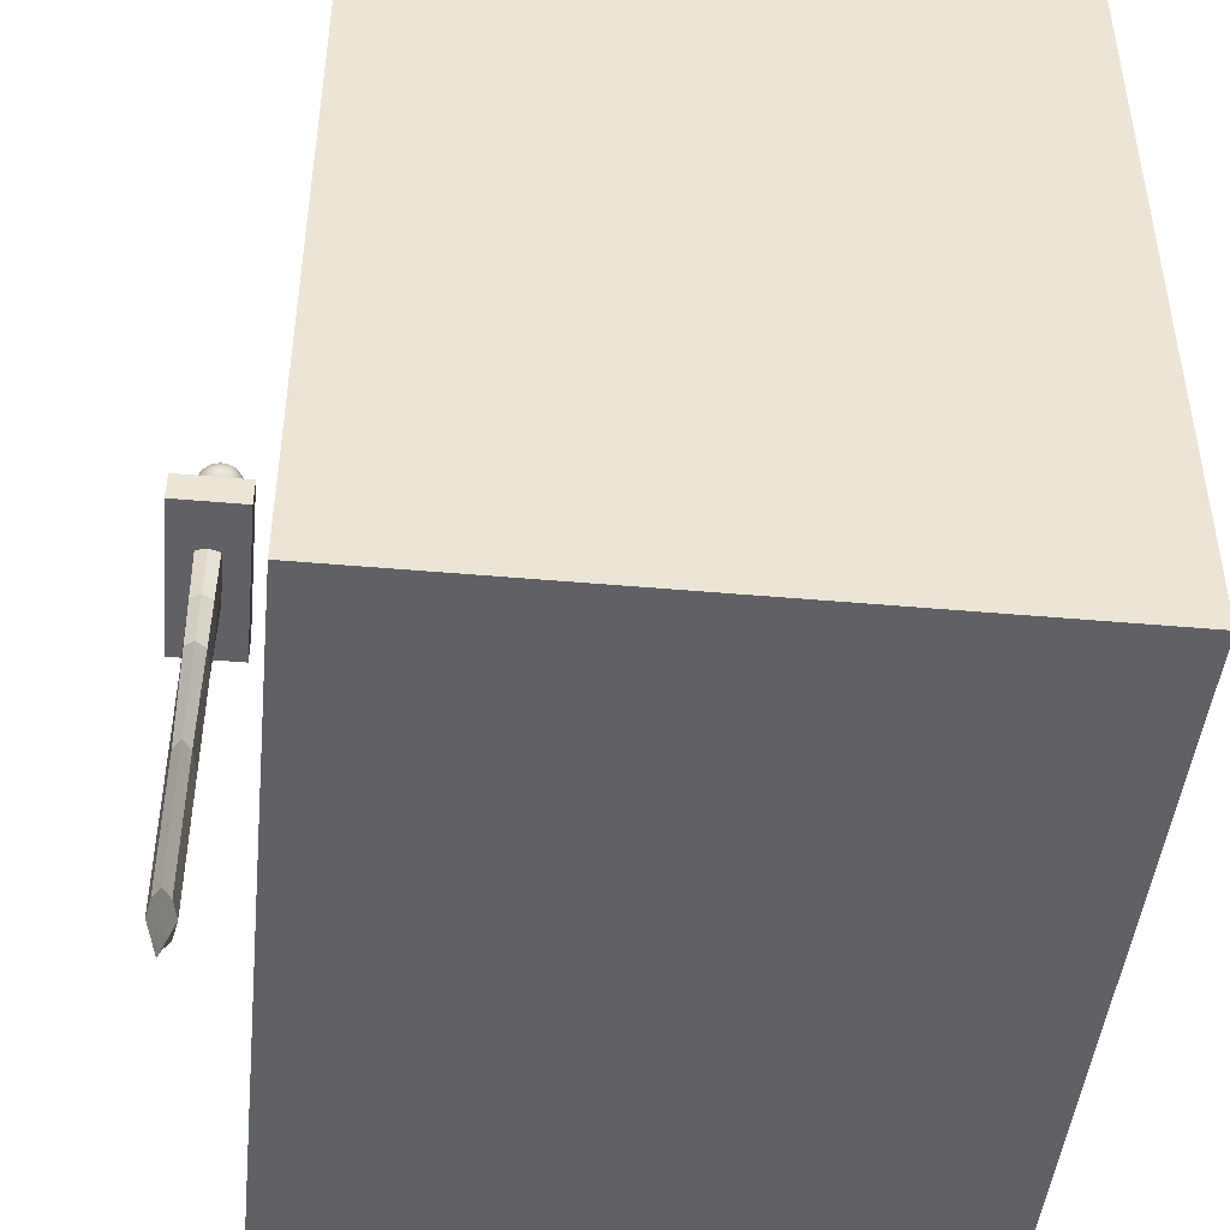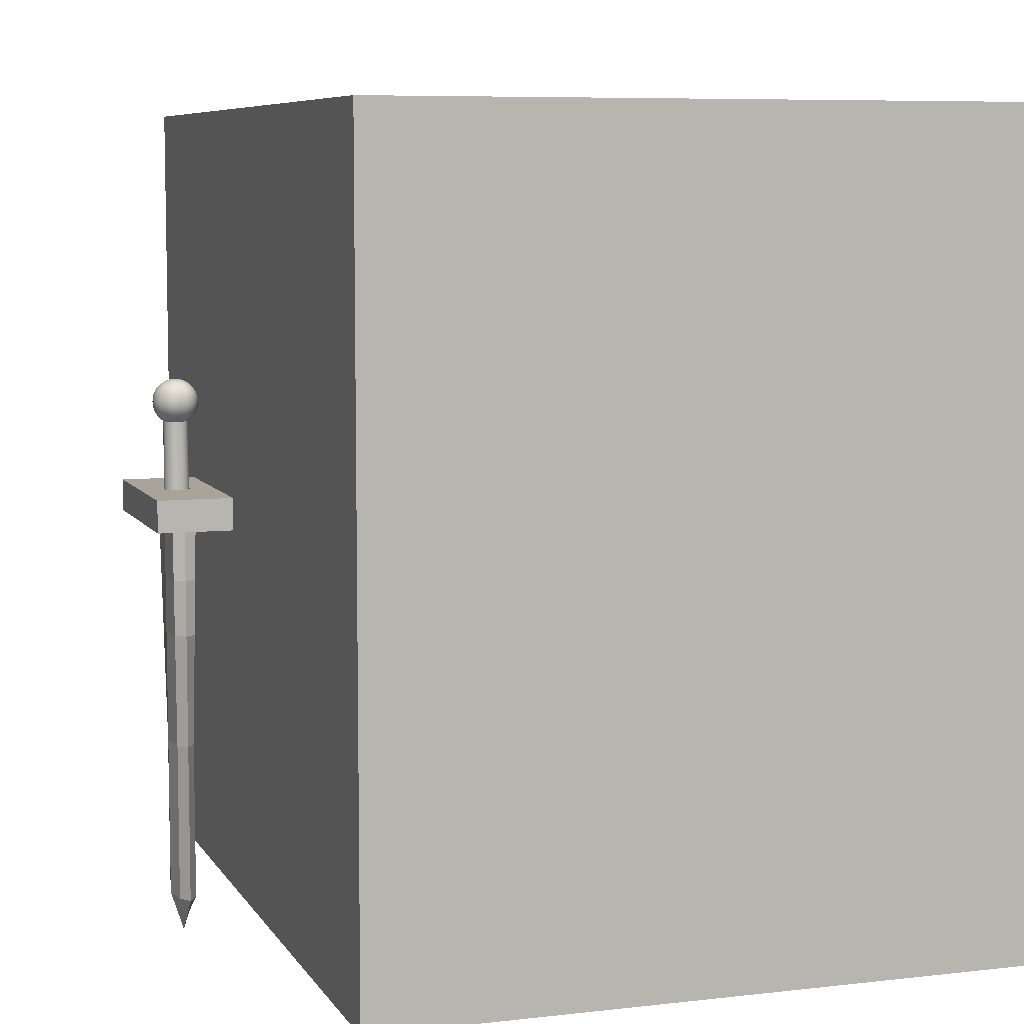
<metadata>
{"format":"obj","ext":"obj","renderer":"f3d","projection":"perspective","resolution":1024,"background":"white","views":[{"elev":-45.9,"azim":-95.8,"up":"+Z"},{"elev":7.3,"azim":-108.4,"up":"+Z"}]}
</metadata>
<code>
g default
v -0.3696 -0.2966 0.3625
v 0.3696 -0.2966 0.3625
v -0.3696 0.2966 0.3625
v 0.3696 0.2966 0.3625
v -0.3696 0.2966 -0.3625
v 0.3696 0.2966 -0.3625
v -0.3696 -0.2966 -0.3625
v 0.3696 -0.2966 -0.3625
v -0 -0.2966 0.3625
v 0 0.2966 0.3625
v -0 0.2966 -0.3625
v 0 -0.2966 -0.3625
v 0 0.2966 0
v 0.3696 0.2966 0
v -0 -0.2966 0
v 0.3696 -0.2966 0
v -0.3696 -0.2966 0
v -0.3696 0.2966 0
v 0 0 0.3625
v 0.3696 0 0.3625
v 0 0 -0.3625
v 0.3696 0 -0.3625
v 0.3696 0 0
v -0.3696 0 0
v -0.3696 0 -0.3625
v -0.3696 0 0.3625
v -0.08168 0.3951 0.02816
v 0.0858 0.3951 0.02816
v -0.02183 0.3696 -0.3383
v 0.02183 0.3696 -0.3383
v -0.02183 0.3549 -0.3383
v 0.02183 0.3549 -0.3383
v -0.08168 0.3294 0.02816
v 0.0858 0.3294 0.02816
v -0 0.3951 0.02816
v -0 0.3735 -0.3383
v -0 0.351 -0.3383
v -0 0.3294 0.02816
v -0 0.3623 -0.3731
v -0.03356 0.3623 -0.3383
v -0 0.3623 0.02816
v -0.08168 0.3623 0.02816
v 0.03356 0.3623 -0.3383
v 0.0858 0.3623 0.02816
v -0 0.3735 0
v -0.03061 0.3725 0
v -0 0.351 0
v -0.03061 0.352 0
v 0.03356 0.3623 0
v 0.03061 0.352 0
v -0.03356 0.3623 0
v 0.03061 0.3725 0
v -0.03356 0.3623 -0.1987
v -0.02183 0.3549 -0.1987
v -0 0.351 -0.1987
v 0.02183 0.3549 -0.1987
v 0.03356 0.3623 -0.1987
v 0.02183 0.3696 -0.1987
v -0 0.3735 -0.1987
v -0.02183 0.3696 -0.1987
v -0 0.3951 0
v -0.08168 0.3951 0
v -0 0.3294 0
v -0.08168 0.3294 0
v 0.0858 0.3623 0
v 0.0858 0.3294 0
v -0.08168 0.3623 0
v 0.0858 0.3951 0
v -0.01678 0.3623 -0.3557
v -0 0.3566 -0.3557
v 0.01678 0.3623 -0.3557
v -0 0.3679 -0.3557
v 0.01028 0.3589 0.08852
v 0.008746 0.3559 0.08852
v 0.006353 0.3535 0.08852
v 0.003338 0.352 0.08852
v -0 0.3514 0.08852
v -0.003341 0.352 0.08852
v -0.006355 0.3535 0.08852
v -0.008746 0.3559 0.08852
v -0.01028 0.3589 0.08852
v -0.01081 0.3623 0.08852
v -0.01028 0.3656 0.08852
v -0.008746 0.3686 0.08852
v -0.006353 0.371 0.08852
v -0.003341 0.3725 0.08852
v 0 0.3731 0.08852
v 0.00334 0.3725 0.08852
v 0.006355 0.371 0.08852
v 0.008746 0.3686 0.08852
v 0.01028 0.3656 0.08852
v 0.01081 0.3623 0.08852
v 0.01081 0.3587 0.02816
v 0.009194 0.3556 0.02816
v 0.00668 0.3531 0.02816
v 0.003512 0.3514 0.02816
v -0 0.3509 0.02816
v -0.003512 0.3514 0.02816
v -0.00668 0.3531 0.02816
v -0.009194 0.3556 0.02816
v -0.01081 0.3587 0.02816
v -0.01137 0.3623 0.02816
v -0.01081 0.3658 0.02816
v -0.009194 0.3689 0.02816
v -0.00668 0.3715 0.02816
v -0.003512 0.3731 0.02816
v -0 0.3736 0.02816
v 0.003512 0.3731 0.02816
v 0.00668 0.3715 0.02816
v 0.009194 0.3689 0.02816
v 0.01081 0.3658 0.02816
v 0.01137 0.3623 0.02816
v 0.002988 0.3613 0.1255
v 0.002542 0.3604 0.1255
v 0.001847 0.3597 0.1255
v 0.000971 0.3593 0.1255
v -0 0.3591 0.1255
v -0.000971 0.3593 0.1255
v -0.001847 0.3597 0.1255
v -0.002542 0.3604 0.1255
v -0.002988 0.3613 0.1255
v -0.003142 0.3623 0.1255
v -0.002988 0.3632 0.1255
v -0.002542 0.3641 0.1255
v -0.001847 0.3648 0.1255
v -0.000971 0.3652 0.1255
v -0 0.3654 0.1255
v 0.000971 0.3652 0.1255
v 0.001847 0.3648 0.1255
v 0.002542 0.3641 0.1255
v 0.002988 0.3632 0.1255
v 0.003142 0.3623 0.1255
v 0.005902 0.3603 0.1247
v 0.005021 0.3586 0.1247
v 0.003648 0.3572 0.1247
v 0.001918 0.3564 0.1247
v -0 0.3561 0.1247
v -0.001918 0.3564 0.1247
v -0.003648 0.3572 0.1247
v -0.005021 0.3586 0.1247
v -0.005902 0.3603 0.1247
v -0.006206 0.3623 0.1247
v -0.005902 0.3642 0.1247
v -0.005021 0.3659 0.1247
v -0.003648 0.3673 0.1247
v -0.001918 0.3682 0.1247
v -0 0.3685 0.1247
v 0.001918 0.3682 0.1247
v 0.003648 0.3673 0.1247
v 0.005021 0.3659 0.1247
v 0.005902 0.3642 0.1247
v 0.006206 0.3623 0.1247
v 0.008671 0.3594 0.1235
v 0.007376 0.3569 0.1235
v 0.005359 0.3549 0.1235
v 0.002817 0.3536 0.1235
v -0 0.3531 0.1235
v -0.002818 0.3536 0.1235
v -0.005359 0.3549 0.1235
v -0.007376 0.3569 0.1235
v -0.008672 0.3594 0.1235
v -0.009118 0.3623 0.1235
v -0.008672 0.3651 0.1235
v -0.007376 0.3676 0.1235
v -0.005359 0.3696 0.1235
v -0.002818 0.3709 0.1235
v -0 0.3714 0.1235
v 0.002817 0.3709 0.1235
v 0.005359 0.3696 0.1235
v 0.007376 0.3676 0.1235
v 0.008671 0.3651 0.1235
v 0.009118 0.3623 0.1235
v 0.01123 0.3586 0.1219
v 0.00955 0.3553 0.1219
v 0.006939 0.3527 0.1219
v 0.003648 0.351 0.1219
v -0 0.3505 0.1219
v -0.003648 0.351 0.1219
v -0.006939 0.3527 0.1219
v -0.00955 0.3553 0.1219
v -0.01123 0.3586 0.1219
v -0.0118 0.3623 0.1219
v -0.01123 0.3659 0.1219
v -0.00955 0.3692 0.1219
v -0.006939 0.3718 0.1219
v -0.003648 0.3735 0.1219
v -0 0.3741 0.1219
v 0.003648 0.3735 0.1219
v 0.006939 0.3718 0.1219
v 0.00955 0.3692 0.1219
v 0.01123 0.3659 0.1219
v 0.0118 0.3623 0.1219
v 0.01351 0.3579 0.1198
v 0.01149 0.3539 0.1198
v 0.008347 0.3508 0.1198
v 0.004388 0.3488 0.1198
v -0 0.3481 0.1198
v -0.004389 0.3488 0.1198
v -0.008347 0.3508 0.1198
v -0.01149 0.3539 0.1198
v -0.01351 0.3579 0.1198
v -0.0142 0.3623 0.1198
v -0.01351 0.3666 0.1198
v -0.01149 0.3706 0.1198
v -0.008347 0.3737 0.1198
v -0.004389 0.3758 0.1198
v -0 0.3765 0.1198
v 0.004388 0.3758 0.1198
v 0.008347 0.3737 0.1198
v 0.01149 0.3706 0.1198
v 0.01351 0.3666 0.1198
v 0.0142 0.3623 0.1198
v 0.01545 0.3572 0.1174
v 0.01315 0.3527 0.1174
v 0.00955 0.3491 0.1174
v 0.005021 0.3468 0.1174
v -0 0.346 0.1174
v -0.005021 0.3468 0.1174
v -0.00955 0.3491 0.1174
v -0.01315 0.3527 0.1174
v -0.01545 0.3572 0.1174
v -0.01625 0.3623 0.1174
v -0.01545 0.3673 0.1174
v -0.01315 0.3718 0.1174
v -0.00955 0.3754 0.1174
v -0.005021 0.3777 0.1174
v -0 0.3785 0.1174
v 0.005021 0.3777 0.1174
v 0.00955 0.3754 0.1174
v 0.01315 0.3718 0.1174
v 0.01545 0.3673 0.1174
v 0.01625 0.3623 0.1174
v 0.01702 0.3567 0.1147
v 0.01448 0.3517 0.1147
v 0.01052 0.3478 0.1147
v 0.00553 0.3452 0.1147
v -0 0.3444 0.1147
v -0.00553 0.3452 0.1147
v -0.01052 0.3478 0.1147
v -0.01448 0.3517 0.1147
v -0.01702 0.3567 0.1147
v -0.0179 0.3623 0.1147
v -0.01702 0.3678 0.1147
v -0.01448 0.3728 0.1147
v -0.01052 0.3767 0.1147
v -0.00553 0.3793 0.1147
v -0 0.3802 0.1147
v 0.00553 0.3793 0.1147
v 0.01052 0.3767 0.1147
v 0.01448 0.3728 0.1147
v 0.01702 0.3678 0.1147
v 0.01789 0.3623 0.1147
v 0.01817 0.3564 0.1118
v 0.01545 0.351 0.1118
v 0.01123 0.3468 0.1118
v 0.005902 0.3441 0.1118
v -0 0.3432 0.1118
v -0.005902 0.3441 0.1118
v -0.01123 0.3468 0.1118
v -0.01545 0.351 0.1118
v -0.01817 0.3564 0.1118
v -0.0191 0.3623 0.1118
v -0.01817 0.3682 0.1118
v -0.01545 0.3735 0.1118
v -0.01123 0.3777 0.1118
v -0.005902 0.3804 0.1118
v -0 0.3814 0.1118
v 0.005902 0.3804 0.1118
v 0.01123 0.3777 0.1118
v 0.01545 0.3735 0.1118
v 0.01817 0.3682 0.1118
v 0.0191 0.3623 0.1118
v 0.01886 0.3561 0.1088
v 0.01605 0.3506 0.1088
v 0.01166 0.3462 0.1088
v 0.00613 0.3434 0.1088
v -0 0.3424 0.1088
v -0.00613 0.3434 0.1088
v -0.01166 0.3462 0.1088
v -0.01605 0.3506 0.1088
v -0.01886 0.3561 0.1088
v -0.01984 0.3623 0.1088
v -0.01886 0.3684 0.1088
v -0.01605 0.3739 0.1088
v -0.01166 0.3783 0.1088
v -0.00613 0.3811 0.1088
v -0 0.3821 0.1088
v 0.00613 0.3811 0.1088
v 0.01166 0.3783 0.1088
v 0.01605 0.3739 0.1088
v 0.01886 0.3684 0.1088
v 0.01984 0.3623 0.1088
v 0.0191 0.3561 0.1056
v 0.01625 0.3505 0.1056
v 0.0118 0.346 0.1056
v 0.006206 0.3432 0.1056
v -0 0.3422 0.1056
v -0.006206 0.3432 0.1056
v -0.0118 0.346 0.1056
v -0.01625 0.3505 0.1056
v -0.0191 0.3561 0.1056
v -0.02008 0.3623 0.1056
v -0.0191 0.3685 0.1056
v -0.01625 0.3741 0.1056
v -0.0118 0.3785 0.1056
v -0.006206 0.3814 0.1056
v -0 0.3823 0.1056
v 0.006206 0.3814 0.1056
v 0.0118 0.3785 0.1056
v 0.01625 0.3741 0.1056
v 0.0191 0.3685 0.1056
v 0.02008 0.3623 0.1056
v 0.01886 0.3561 0.1025
v 0.01605 0.3506 0.1025
v 0.01166 0.3462 0.1025
v 0.00613 0.3434 0.1025
v -0 0.3424 0.1025
v -0.00613 0.3434 0.1025
v -0.01166 0.3462 0.1025
v -0.01605 0.3506 0.1025
v -0.01886 0.3561 0.1025
v -0.01984 0.3623 0.1025
v -0.01886 0.3684 0.1025
v -0.01605 0.3739 0.1025
v -0.01166 0.3783 0.1025
v -0.00613 0.3811 0.1025
v -0 0.3821 0.1025
v 0.00613 0.3811 0.1025
v 0.01166 0.3783 0.1025
v 0.01605 0.3739 0.1025
v 0.01886 0.3684 0.1025
v 0.01984 0.3623 0.1025
v 0.01817 0.3564 0.09941
v 0.01545 0.351 0.09941
v 0.01123 0.3468 0.09941
v 0.005902 0.3441 0.09941
v -0 0.3432 0.09941
v -0.005902 0.3441 0.09941
v -0.01123 0.3468 0.09941
v -0.01545 0.351 0.09941
v -0.01817 0.3564 0.09941
v -0.0191 0.3623 0.09941
v -0.01817 0.3682 0.09941
v -0.01545 0.3735 0.09941
v -0.01123 0.3777 0.09941
v -0.005902 0.3804 0.09941
v -0 0.3814 0.09941
v 0.005902 0.3804 0.09941
v 0.01123 0.3777 0.09941
v 0.01545 0.3735 0.09941
v 0.01817 0.3682 0.09941
v 0.0191 0.3623 0.09941
v 0.01702 0.3567 0.0965
v 0.01448 0.3517 0.0965
v 0.01052 0.3478 0.0965
v 0.00553 0.3452 0.0965
v -0 0.3444 0.0965
v -0.00553 0.3452 0.0965
v -0.01052 0.3478 0.0965
v -0.01448 0.3517 0.0965
v -0.01702 0.3567 0.0965
v -0.0179 0.3623 0.0965
v -0.01702 0.3678 0.0965
v -0.01448 0.3728 0.0965
v -0.01052 0.3767 0.0965
v -0.00553 0.3793 0.0965
v -0 0.3802 0.0965
v 0.00553 0.3793 0.0965
v 0.01052 0.3767 0.0965
v 0.01448 0.3728 0.0965
v 0.01702 0.3678 0.0965
v 0.01789 0.3623 0.0965
v 0.01545 0.3572 0.09381
v 0.01315 0.3527 0.09381
v 0.00955 0.3491 0.09381
v 0.005021 0.3468 0.09381
v -0 0.346 0.09381
v -0.005021 0.3468 0.09381
v -0.00955 0.3491 0.09381
v -0.01315 0.3527 0.09381
v -0.01545 0.3572 0.09381
v -0.01625 0.3623 0.09381
v -0.01545 0.3673 0.09381
v -0.01315 0.3718 0.09381
v -0.00955 0.3754 0.09381
v -0.005021 0.3777 0.09381
v -0 0.3785 0.09381
v 0.005021 0.3777 0.09381
v 0.00955 0.3754 0.09381
v 0.01315 0.3718 0.09381
v 0.01545 0.3673 0.09381
v 0.01625 0.3623 0.09381
v 0.01351 0.3579 0.09142
v 0.01149 0.3539 0.09142
v 0.008347 0.3508 0.09142
v 0.004388 0.3488 0.09142
v -0 0.3481 0.09142
v -0.004389 0.3488 0.09142
v -0.008347 0.3508 0.09142
v -0.01149 0.3539 0.09142
v -0.01351 0.3579 0.09142
v -0.0142 0.3623 0.09142
v -0.01351 0.3666 0.09142
v -0.01149 0.3706 0.09142
v -0.008347 0.3737 0.09142
v -0.004389 0.3758 0.09142
v -0 0.3765 0.09142
v 0.004388 0.3758 0.09142
v 0.008347 0.3737 0.09142
v 0.01149 0.3706 0.09142
v 0.01351 0.3666 0.09142
v 0.0142 0.3623 0.09142
v 3e-06 0.3623 0.1257
v -0.03356 0.3623 -0.09935
v -0.02622 0.3534 -0.09935
v -0 0.351 -0.09935
v 0.0262 0.3535 -0.09967
v 0.03356 0.3623 -0.09935
v 0.02622 0.3711 -0.09935
v -0 0.3735 -0.09935
v -0.02622 0.3711 -0.09935
v -0 0.351 -0.04967
v -0.02841 0.3527 -0.04967
v -0.03356 0.3623 -0.04967
v -0.02841 0.3718 -0.04967
v -0 0.3735 -0.04967
v 0.02841 0.3718 -0.04967
v 0.03356 0.3623 -0.04967
v 0.0284 0.3527 -0.04983
v -0 0.3294 0.01408
v 0.0858 0.3294 0.01408
v 0.0858 0.3623 0.01408
v 0.0858 0.3951 0.01408
v -0.08168 0.3951 0.01408
v -0.08168 0.3623 0.01408
v -0 0.3951 0.01408
v -0.08168 0.3294 0.01408
v -0 0.3951 0.008146
v 0.0858 0.3951 0.008146
v 0.0858 0.3623 0.008146
v 0.0858 0.3294 0.008146
v -0 0.3294 0.008146
v -0.08168 0.3294 0.008146
v -0.08168 0.3623 0.008146
v -0.08168 0.3951 0.008146
v -0 0.3951 0.02162
v -0.08168 0.3951 0.02162
v -0.08168 0.3623 0.02162
v -0.08168 0.3294 0.02162
v -0 0.3294 0.02162
v 0.0858 0.3294 0.02162
v 0.0858 0.3623 0.02162
v 0.0858 0.3951 0.02162
v 0.0582 0.3838 0
v 0.05968 0.3623 0
v -0 0.3843 0
v -0.05614 0.3838 0
v -0.05614 0.3623 0
v -0.05614 0.3407 0
v -0 0.3407 0
v 0.0582 0.3407 0
g polySurface3
f 19 20 4 10
f 11 13 14 6
f 22 21 11 6
f 8 16 15 12
f 23 22 6 14
f 25 24 18 5
f 5 18 13 11
f 26 19 10 3
f 12 15 17 7
f 21 25 5 11
f 10 13 18 3
f 4 14 13 10
f 20 23 14 4
f 9 15 16 2
f 1 17 15 9
f 24 26 3 18
f 24 25 7 17
f 26 24 17 1
f 19 26 1 9
f 20 19 9 2
f 23 20 2 16
f 22 23 16 8
f 21 22 8 12
f 25 21 12 7
f 70 69 39
f 71 70 39
f 69 72 39
f 72 71 39
f 69 70 37 31 40
f 72 69 40 29 36
f 71 72 36 30 43
f 70 71 43 32 37
f 73 74 94 93
f 74 75 95 94
f 75 76 96 95
f 76 77 97 96
f 77 78 98 97
f 78 79 99 98
f 79 80 100 99
f 80 81 101 100
f 81 82 102 101
f 82 83 103 102
f 83 84 104 103
f 84 85 105 104
f 85 86 106 105
f 86 87 107 106
f 87 88 108 107
f 88 89 109 108
f 89 90 110 109
f 90 91 111 110
f 91 92 112 111
f 92 73 93 112
f 113 114 134 133
f 114 115 135 134
f 115 116 136 135
f 116 117 137 136
f 117 118 138 137
f 118 119 139 138
f 119 120 140 139
f 120 121 141 140
f 121 122 142 141
f 122 123 143 142
f 123 124 144 143
f 124 125 145 144
f 125 126 146 145
f 126 127 147 146
f 127 128 148 147
f 128 129 149 148
f 129 130 150 149
f 130 131 151 150
f 131 132 152 151
f 132 113 133 152
f 133 134 154 153
f 134 135 155 154
f 135 136 156 155
f 136 137 157 156
f 137 138 158 157
f 138 139 159 158
f 139 140 160 159
f 140 141 161 160
f 141 142 162 161
f 142 143 163 162
f 143 144 164 163
f 144 145 165 164
f 145 146 166 165
f 146 147 167 166
f 147 148 168 167
f 148 149 169 168
f 149 150 170 169
f 150 151 171 170
f 151 152 172 171
f 152 133 153 172
f 153 154 174 173
f 154 155 175 174
f 155 156 176 175
f 156 157 177 176
f 157 158 178 177
f 158 159 179 178
f 159 160 180 179
f 160 161 181 180
f 161 162 182 181
f 162 163 183 182
f 163 164 184 183
f 164 165 185 184
f 165 166 186 185
f 166 167 187 186
f 167 168 188 187
f 168 169 189 188
f 169 170 190 189
f 170 171 191 190
f 171 172 192 191
f 172 153 173 192
f 173 174 194 193
f 174 175 195 194
f 175 176 196 195
f 176 177 197 196
f 177 178 198 197
f 178 179 199 198
f 179 180 200 199
f 180 181 201 200
f 181 182 202 201
f 182 183 203 202
f 183 184 204 203
f 184 185 205 204
f 185 186 206 205
f 186 187 207 206
f 187 188 208 207
f 188 189 209 208
f 189 190 210 209
f 190 191 211 210
f 191 192 212 211
f 192 173 193 212
f 193 194 214 213
f 194 195 215 214
f 195 196 216 215
f 196 197 217 216
f 197 198 218 217
f 198 199 219 218
f 199 200 220 219
f 200 201 221 220
f 201 202 222 221
f 202 203 223 222
f 203 204 224 223
f 204 205 225 224
f 205 206 226 225
f 206 207 227 226
f 207 208 228 227
f 208 209 229 228
f 209 210 230 229
f 210 211 231 230
f 211 212 232 231
f 212 193 213 232
f 213 214 234 233
f 214 215 235 234
f 215 216 236 235
f 216 217 237 236
f 217 218 238 237
f 218 219 239 238
f 219 220 240 239
f 220 221 241 240
f 221 222 242 241
f 222 223 243 242
f 223 224 244 243
f 224 225 245 244
f 225 226 246 245
f 226 227 247 246
f 227 228 248 247
f 228 229 249 248
f 229 230 250 249
f 230 231 251 250
f 231 232 252 251
f 232 213 233 252
f 233 234 254 253
f 234 235 255 254
f 235 236 256 255
f 236 237 257 256
f 237 238 258 257
f 238 239 259 258
f 239 240 260 259
f 240 241 261 260
f 241 242 262 261
f 242 243 263 262
f 243 244 264 263
f 244 245 265 264
f 245 246 266 265
f 246 247 267 266
f 247 248 268 267
f 248 249 269 268
f 249 250 270 269
f 250 251 271 270
f 251 252 272 271
f 252 233 253 272
f 253 254 274 273
f 254 255 275 274
f 255 256 276 275
f 256 257 277 276
f 257 258 278 277
f 258 259 279 278
f 259 260 280 279
f 260 261 281 280
f 261 262 282 281
f 262 263 283 282
f 263 264 284 283
f 264 265 285 284
f 265 266 286 285
f 266 267 287 286
f 267 268 288 287
f 268 269 289 288
f 269 270 290 289
f 270 271 291 290
f 271 272 292 291
f 272 253 273 292
f 273 274 294 293
f 274 275 295 294
f 275 276 296 295
f 276 277 297 296
f 277 278 298 297
f 278 279 299 298
f 279 280 300 299
f 280 281 301 300
f 281 282 302 301
f 282 283 303 302
f 283 284 304 303
f 284 285 305 304
f 285 286 306 305
f 286 287 307 306
f 287 288 308 307
f 288 289 309 308
f 289 290 310 309
f 290 291 311 310
f 291 292 312 311
f 292 273 293 312
f 293 294 314 313
f 294 295 315 314
f 295 296 316 315
f 296 297 317 316
f 297 298 318 317
f 298 299 319 318
f 299 300 320 319
f 300 301 321 320
f 301 302 322 321
f 302 303 323 322
f 303 304 324 323
f 304 305 325 324
f 305 306 326 325
f 306 307 327 326
f 307 308 328 327
f 308 309 329 328
f 309 310 330 329
f 310 311 331 330
f 311 312 332 331
f 312 293 313 332
f 313 314 334 333
f 314 315 335 334
f 315 316 336 335
f 316 317 337 336
f 317 318 338 337
f 318 319 339 338
f 319 320 340 339
f 320 321 341 340
f 321 322 342 341
f 322 323 343 342
f 323 324 344 343
f 324 325 345 344
f 325 326 346 345
f 326 327 347 346
f 327 328 348 347
f 328 329 349 348
f 329 330 350 349
f 330 331 351 350
f 331 332 352 351
f 332 313 333 352
f 333 334 354 353
f 334 335 355 354
f 335 336 356 355
f 336 337 357 356
f 337 338 358 357
f 338 339 359 358
f 339 340 360 359
f 340 341 361 360
f 341 342 362 361
f 342 343 363 362
f 343 344 364 363
f 344 345 365 364
f 345 346 366 365
f 346 347 367 366
f 347 348 368 367
f 348 349 369 368
f 349 350 370 369
f 350 351 371 370
f 351 352 372 371
f 352 333 353 372
f 353 354 374 373
f 354 355 375 374
f 355 356 376 375
f 356 357 377 376
f 357 358 378 377
f 358 359 379 378
f 359 360 380 379
f 360 361 381 380
f 361 362 382 381
f 362 363 383 382
f 363 364 384 383
f 364 365 385 384
f 365 366 386 385
f 366 367 387 386
f 367 368 388 387
f 368 369 389 388
f 369 370 390 389
f 370 371 391 390
f 371 372 392 391
f 372 353 373 392
f 373 374 394 393
f 374 375 395 394
f 375 376 396 395
f 376 377 397 396
f 377 378 398 397
f 378 379 399 398
f 379 380 400 399
f 380 381 401 400
f 381 382 402 401
f 382 383 403 402
f 383 384 404 403
f 384 385 405 404
f 385 386 406 405
f 386 387 407 406
f 387 388 408 407
f 388 389 409 408
f 389 390 410 409
f 390 391 411 410
f 391 392 412 411
f 392 373 393 412
f 393 394 74 73
f 394 395 75 74
f 395 396 76 75
f 396 397 77 76
f 397 398 78 77
f 398 399 79 78
f 399 400 80 79
f 400 401 81 80
f 401 402 82 81
f 402 403 83 82
f 403 404 84 83
f 404 405 85 84
f 405 406 86 85
f 406 407 87 86
f 407 408 88 87
f 408 409 89 88
f 409 410 90 89
f 410 411 91 90
f 411 412 92 91
f 412 393 73 92
f 114 113 413
f 115 114 413
f 116 115 413
f 117 116 413
f 118 117 413
f 119 118 413
f 120 119 413
f 121 120 413
f 122 121 413
f 123 122 413
f 124 123 413
f 125 124 413
f 126 125 413
f 127 126 413
f 128 127 413
f 129 128 413
f 130 129 413
f 131 130 413
f 132 131 413
f 113 132 413
f 29 40 53 60
f 40 31 54 53
f 31 37 55 54
f 37 32 56 55
f 32 43 57 56
f 43 30 58 57
f 30 36 59 58
f 36 29 60 59
f 415 414 53 54
f 416 415 54 55
f 56 417 416 55
f 57 418 417 56
f 419 418 57 58
f 420 419 58 59
f 60 421 420 59
f 53 414 421 60
f 422 423 415 416
f 423 424 414 415
f 424 425 421 414
f 425 426 420 421
f 426 427 419 420
f 427 428 418 419
f 428 429 417 418
f 429 422 416 417
f 41 42 33 38
f 44 41 38 34
f 41 44 28 35
f 42 41 35 27
f 450 451 34 38
f 452 453 28 44
f 447 448 42 27
f 451 452 44 34
f 453 446 35 28
f 446 447 27 35
f 448 449 33 42
f 449 450 38 33
f 436 433 439 438
f 433 432 440 439
f 432 431 441 440
f 431 430 442 441
f 430 437 443 442
f 437 435 444 443
f 435 434 445 444
f 434 436 438 445
f 436 434 447 446
f 434 435 448 447
f 435 437 449 448
f 437 430 450 449
f 430 431 451 450
f 431 432 452 451
f 432 433 453 452
f 433 436 446 453
f 50 429 428 49
f 47 422 429 50
f 423 422 47 48
f 424 423 48 51
f 46 425 424 51
f 45 426 425 46
f 427 426 45 52
f 428 427 52 49
f 454 455 49 52
f 456 454 52 45
f 457 456 45 46
f 458 457 46 51
f 459 458 51 48
f 460 459 48 47
f 461 460 47 50
f 455 461 50 49
f 68 439 440 65
f 61 438 439 68
f 62 445 438 61
f 67 444 445 62
f 64 443 444 67
f 63 442 443 64
f 66 441 442 63
f 65 440 441 66
f 454 456 61 68
f 455 454 68 65
f 461 455 65 66
f 460 461 66 63
f 459 460 63 64
f 458 459 64 67
f 457 458 67 62
f 456 457 62 61

</code>
